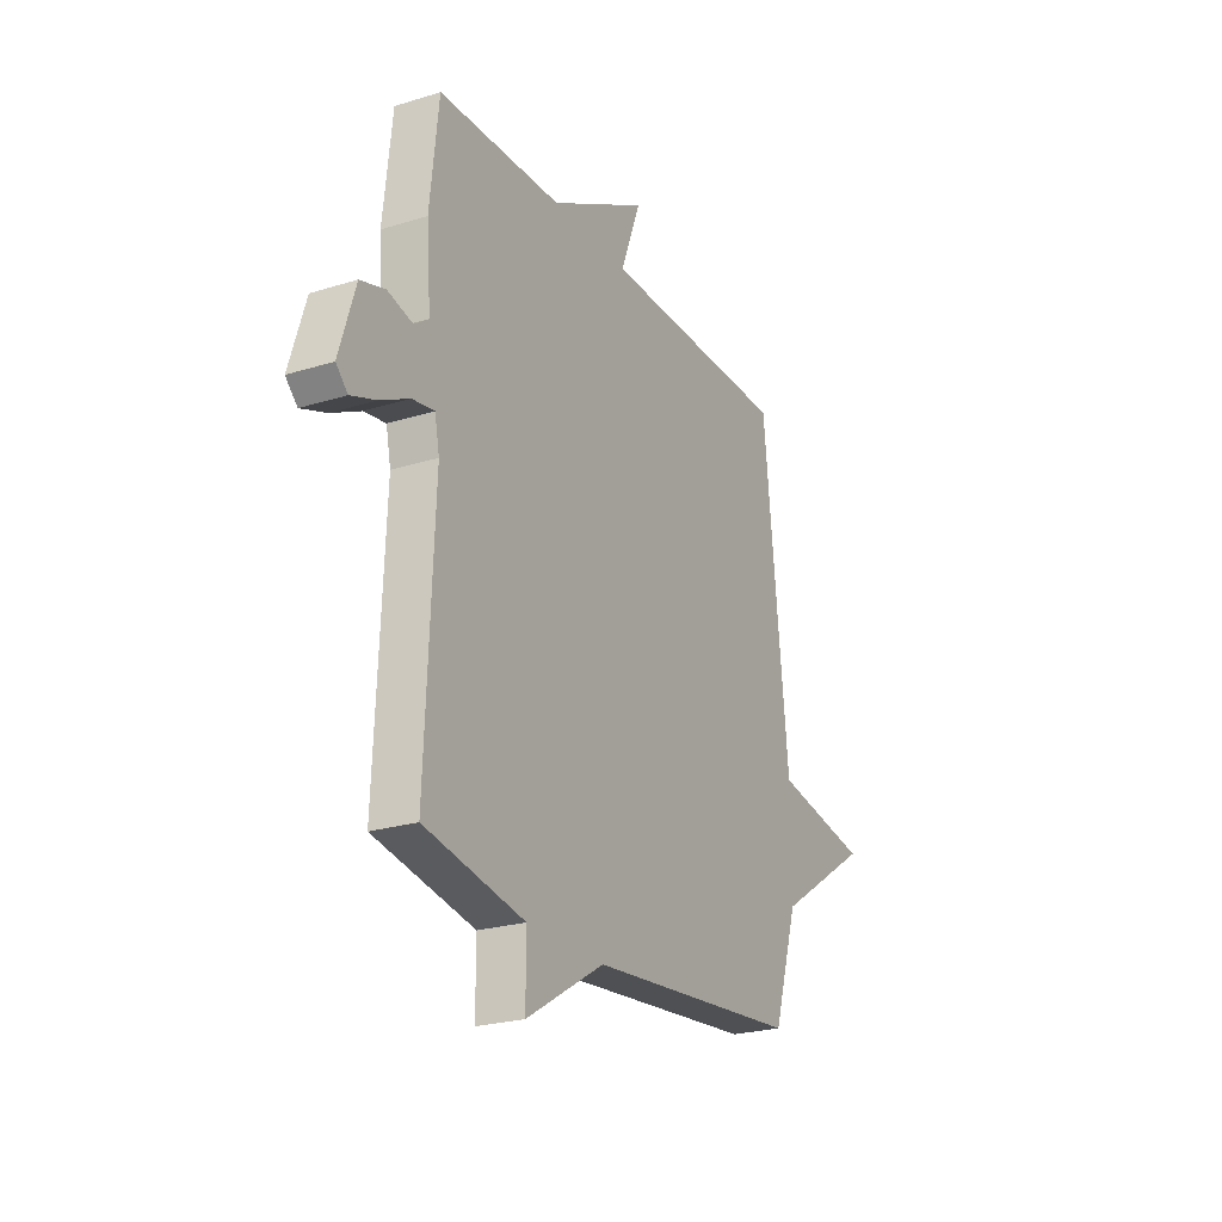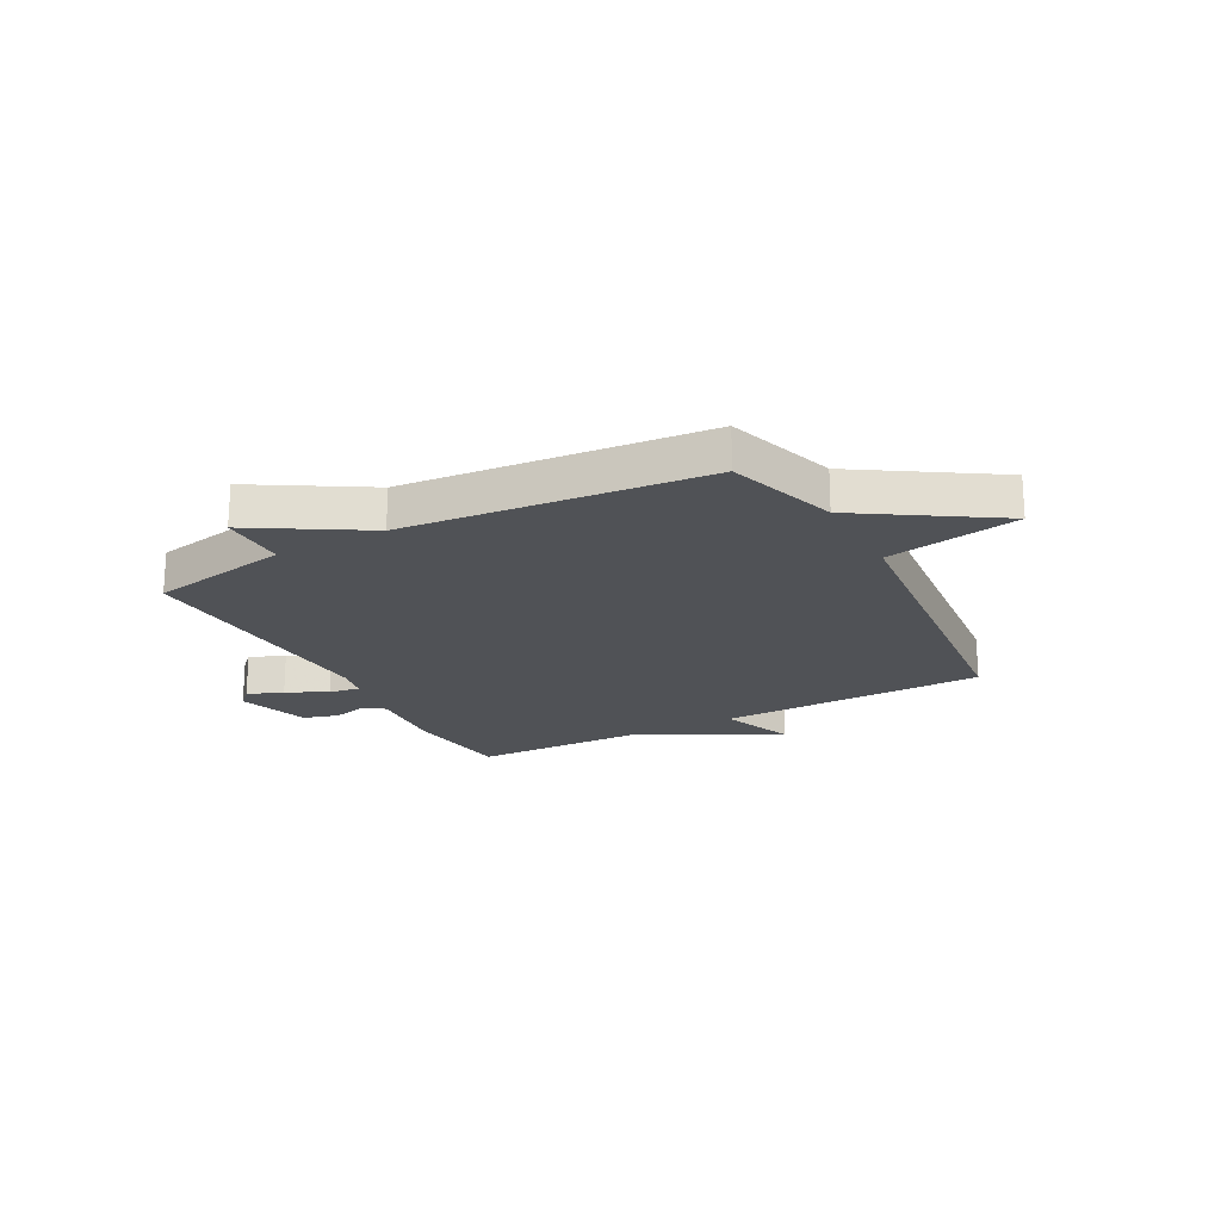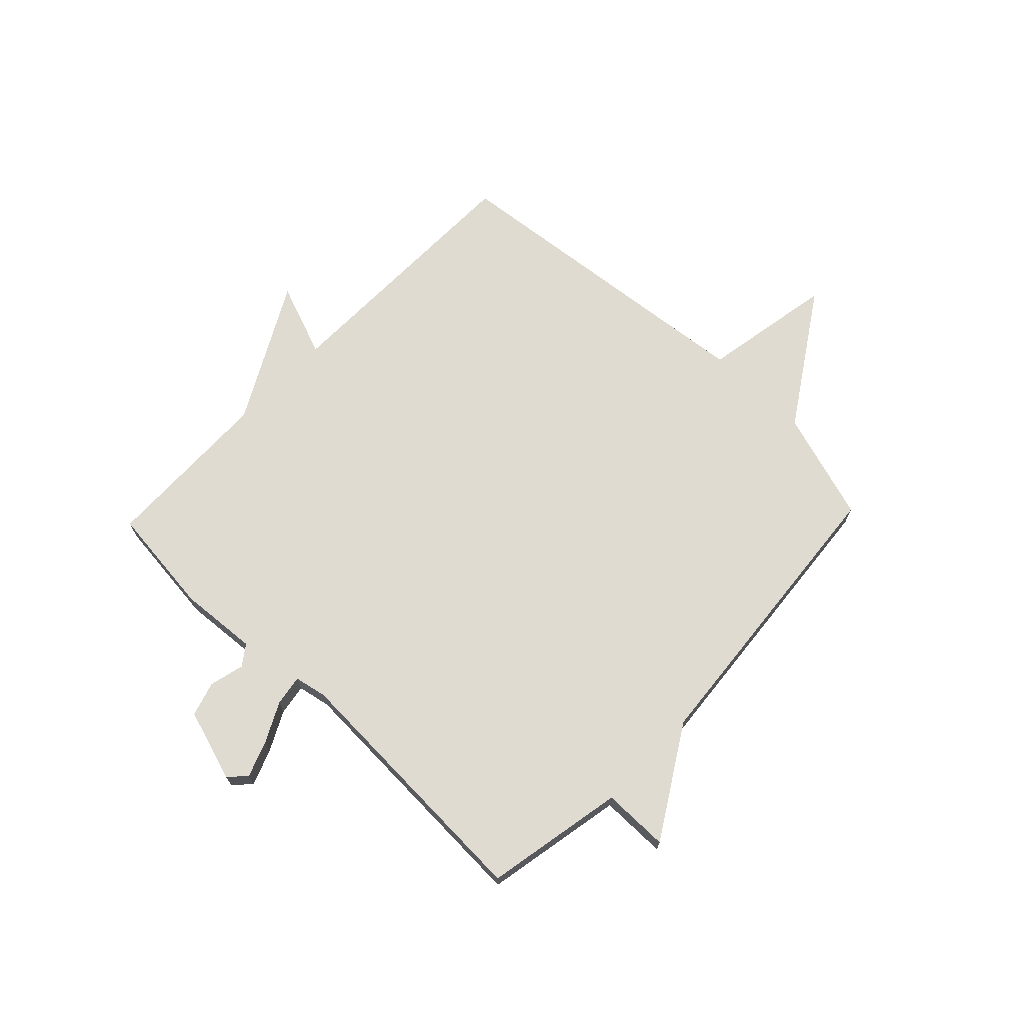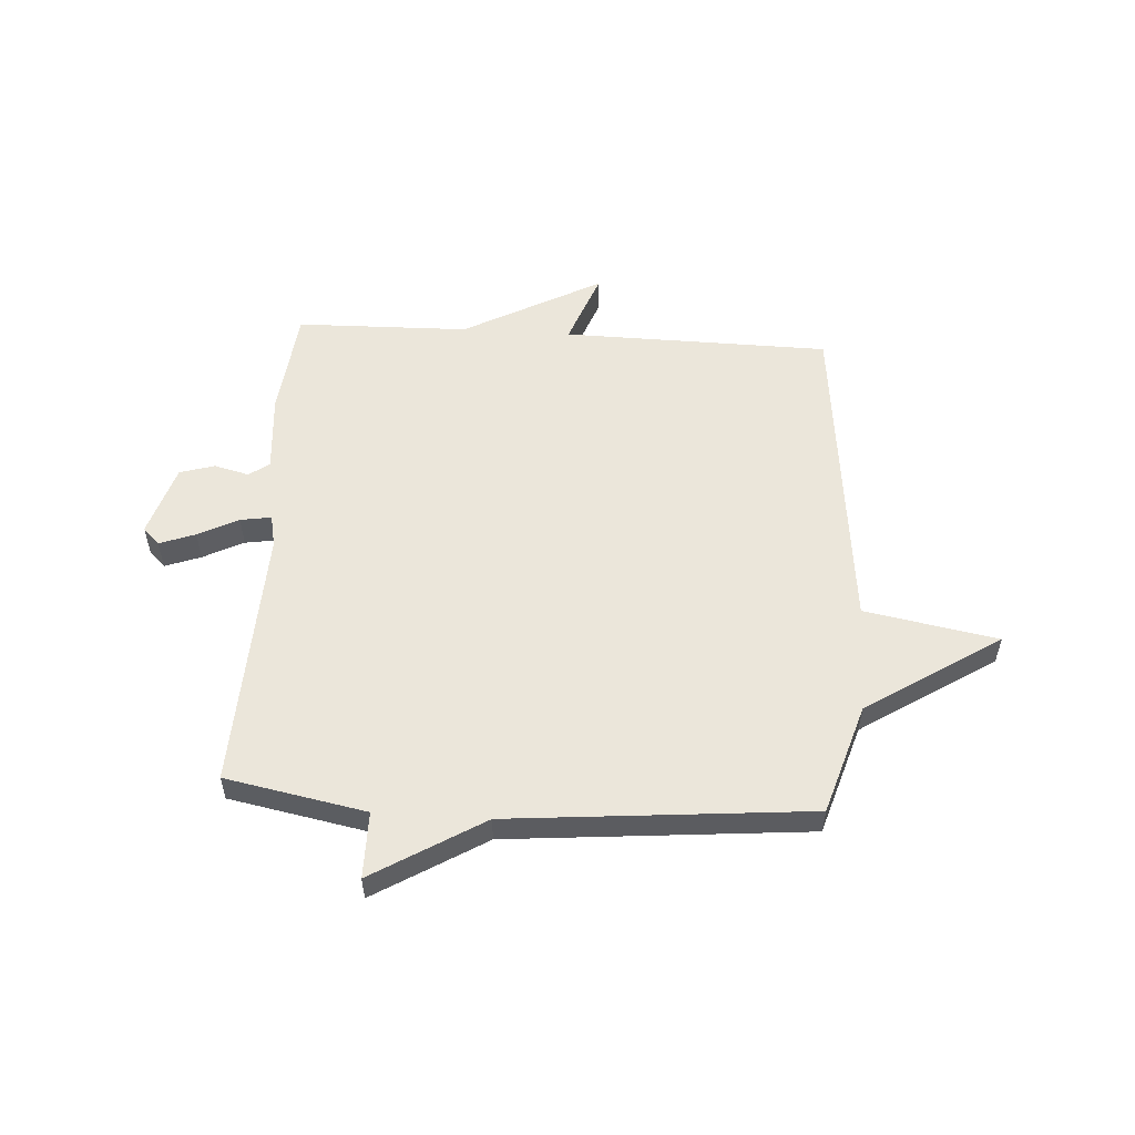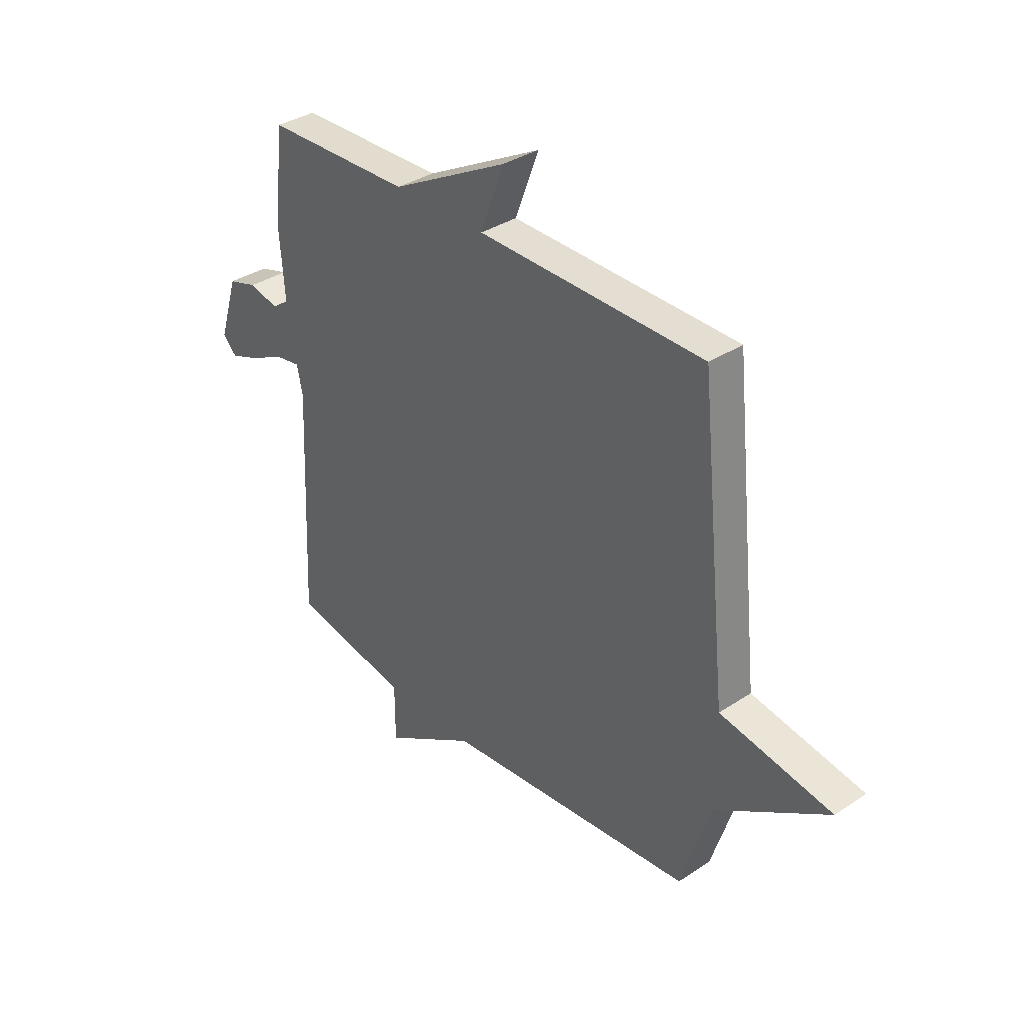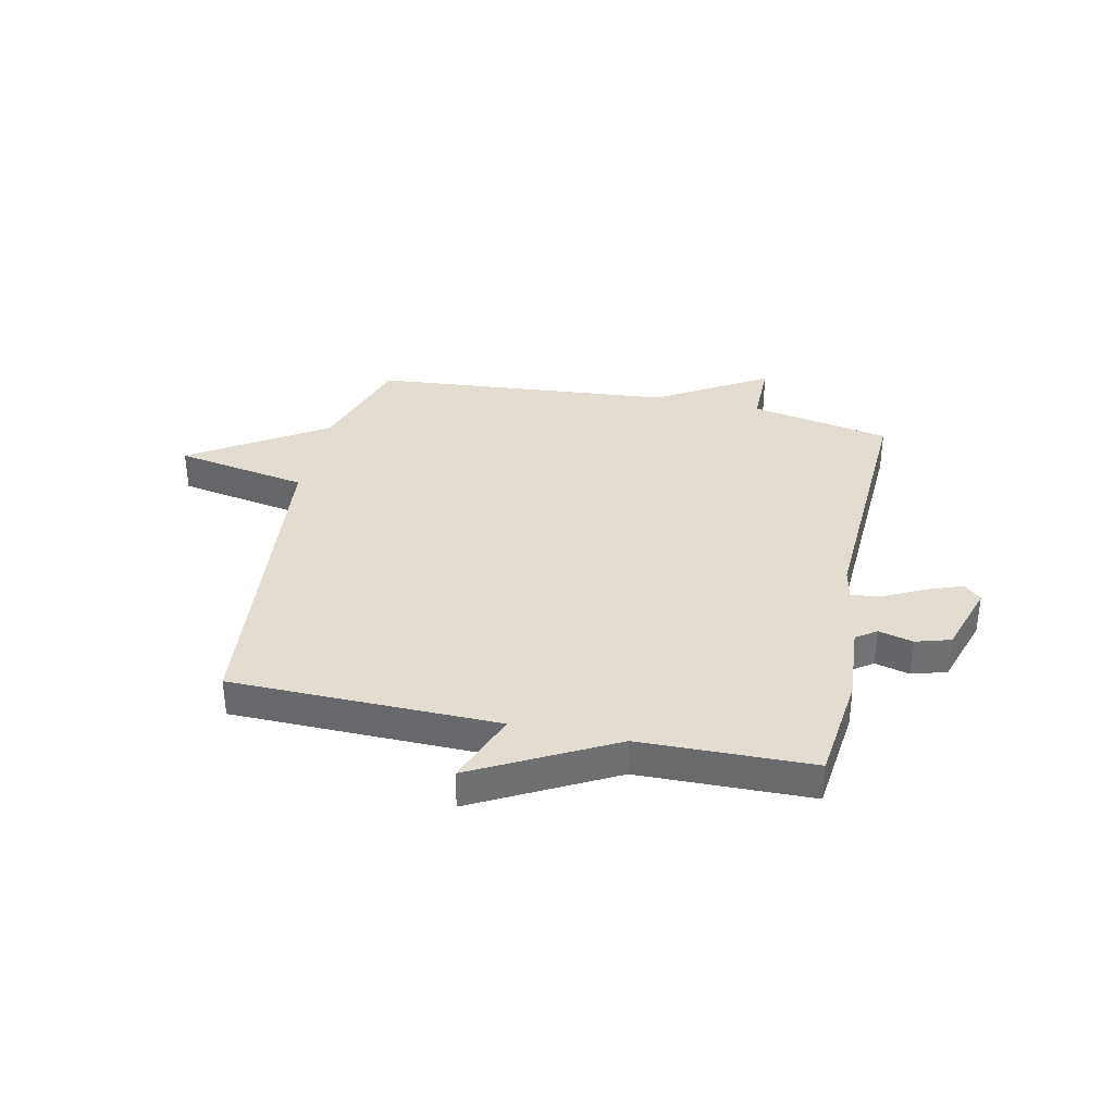
<metadata>
{"format":"obj","ext":"obj","renderer":"f3d","projection":"perspective","resolution":1024,"background":"white","views":[{"elev":-23.8,"azim":117.5,"up":"+Z"},{"elev":-20.7,"azim":-151.7,"up":"+Y"},{"elev":69.8,"azim":133.8,"up":"+Y"},{"elev":54.7,"azim":-176.4,"up":"+Y"},{"elev":35.2,"azim":-131.4,"up":"+Z"},{"elev":35.3,"azim":12.3,"up":"+Y"}]}
</metadata>
<code>
v -0.5 0.07 0.5
v -0.014 0.07 0.507
v -0.065 0.07 0.642
v 0.186 0.07 0.507
v 0.5 0.07 0.5
v 0.522 0.07 0.301
v 0.511 0.07 0.158
v 0.548 0.07 0.132
v 0.611 0.07 0.148
v 0.674 0.07 0.129
v 0.715 0.07 -0.002
v 0.685 0.07 -0.032
v 0.62 0.07 -0.008
v 0.547 0.07 0.029
v 0.491 0.07 0.038
v 0.479 0.07 -0.021
v 0.5 0.07 -0.5
v 0.245 0.07 -0.549
v 0.245 0.07 -0.67
v 0.045 0.07 -0.549
v -0.5 0.07 -0.5
v -0.563 0.07 -0.299
v -0.805 0.07 -0.143
v -0.563 0.07 -0.099
v -0.5 0 0.5
v -0.014 0 0.507
v -0.065 0 0.642
v 0.186 0 0.507
v 0.5 0 0.5
v 0.522 0 0.301
v 0.511 0 0.158
v 0.548 0 0.132
v 0.611 0 0.148
v 0.674 0 0.129
v 0.715 0 -0.002
v 0.685 0 -0.032
v 0.62 0 -0.008
v 0.547 0 0.029
v 0.491 0 0.038
v 0.479 0 -0.021
v 0.5 0 -0.5
v 0.245 0 -0.549
v 0.245 0 -0.67
v 0.045 0 -0.549
v -0.5 0 -0.5
v -0.563 0 -0.299
v -0.805 0 -0.143
v -0.563 0 -0.099
f 22 23 24
f 24 1 2
f 22 24 2
f 21 22 2
f 20 21 2
f 18 19 20 2
f 16 17 18 2
f 2 3 4
f 16 2 4
f 15 16 4
f 14 15 4
f 12 13 14
f 11 12 14
f 10 11 14
f 9 10 14
f 8 9 14
f 7 8 14
f 7 14 4
f 4 5 6 7
f 48 47 46
f 26 25 48
f 26 48 46
f 26 46 45
f 26 45 44
f 26 44 43 42
f 26 42 41 40
f 28 27 26
f 28 26 40
f 28 40 39
f 28 39 38
f 38 37 36
f 38 36 35
f 38 35 34
f 38 34 33
f 38 33 32
f 38 32 31
f 28 38 31
f 31 30 29 28
f 1 25 26 2
f 2 26 27 3
f 3 27 28 4
f 4 28 29 5
f 5 29 30 6
f 6 30 31 7
f 7 31 32 8
f 8 32 33 9
f 9 33 34 10
f 10 34 35 11
f 11 35 36 12
f 12 36 37 13
f 13 37 38 14
f 14 38 39 15
f 15 39 40 16
f 16 40 41 17
f 17 41 42 18
f 18 42 43 19
f 19 43 44 20
f 20 44 45 21
f 21 45 46 22
f 22 46 47 23
f 23 47 48 24
f 24 48 25 1

</code>
